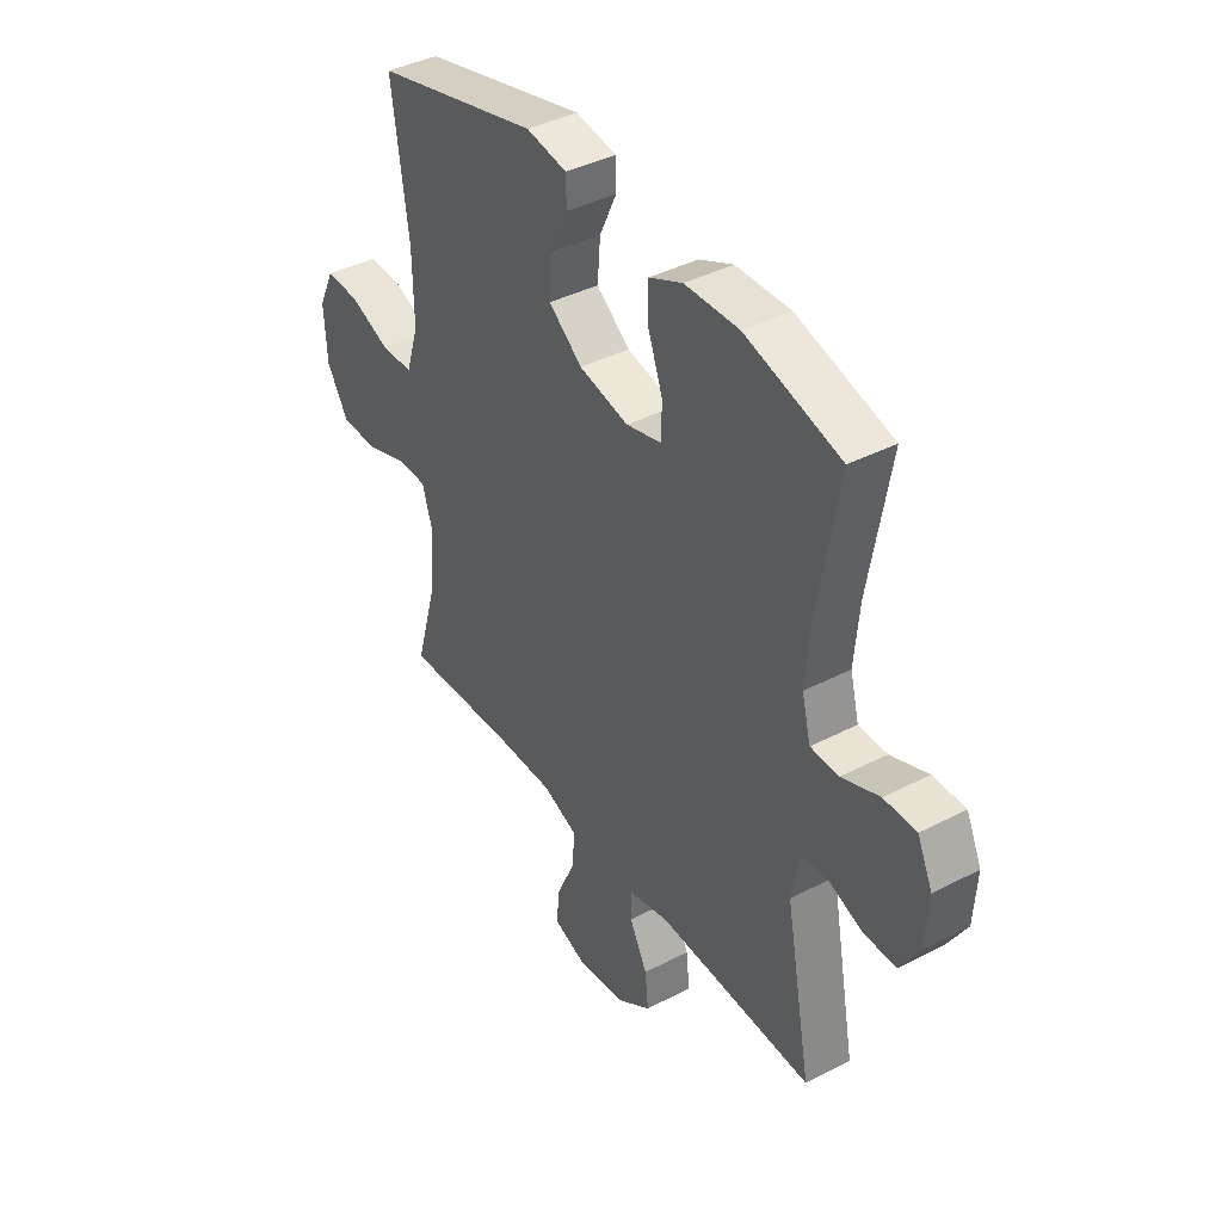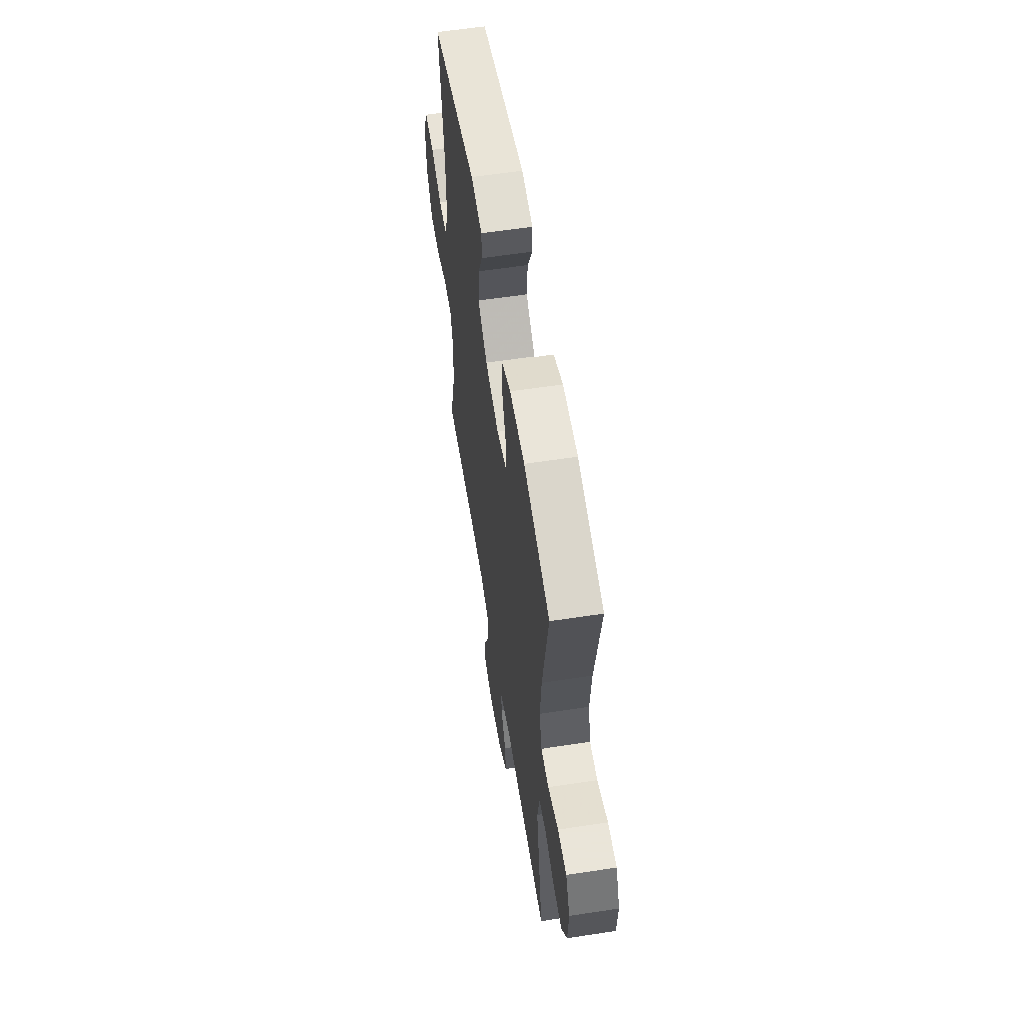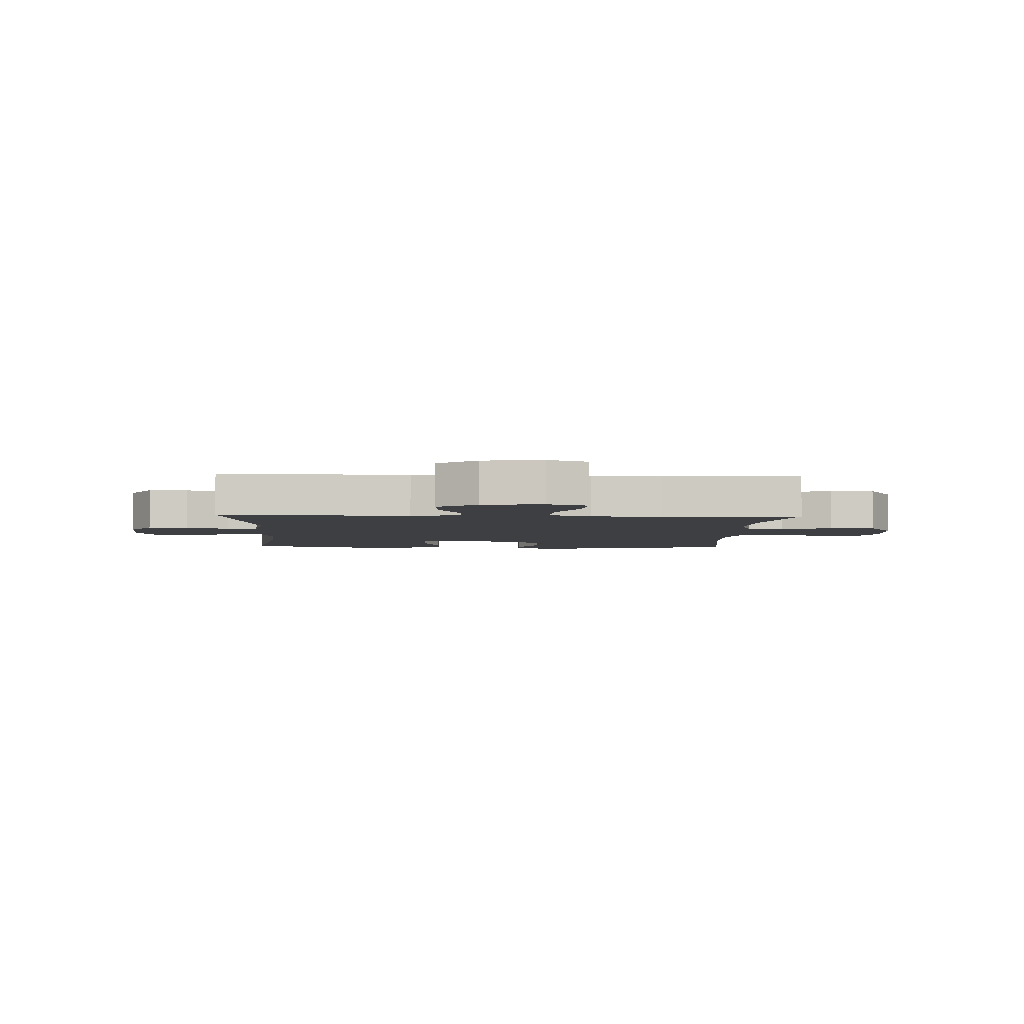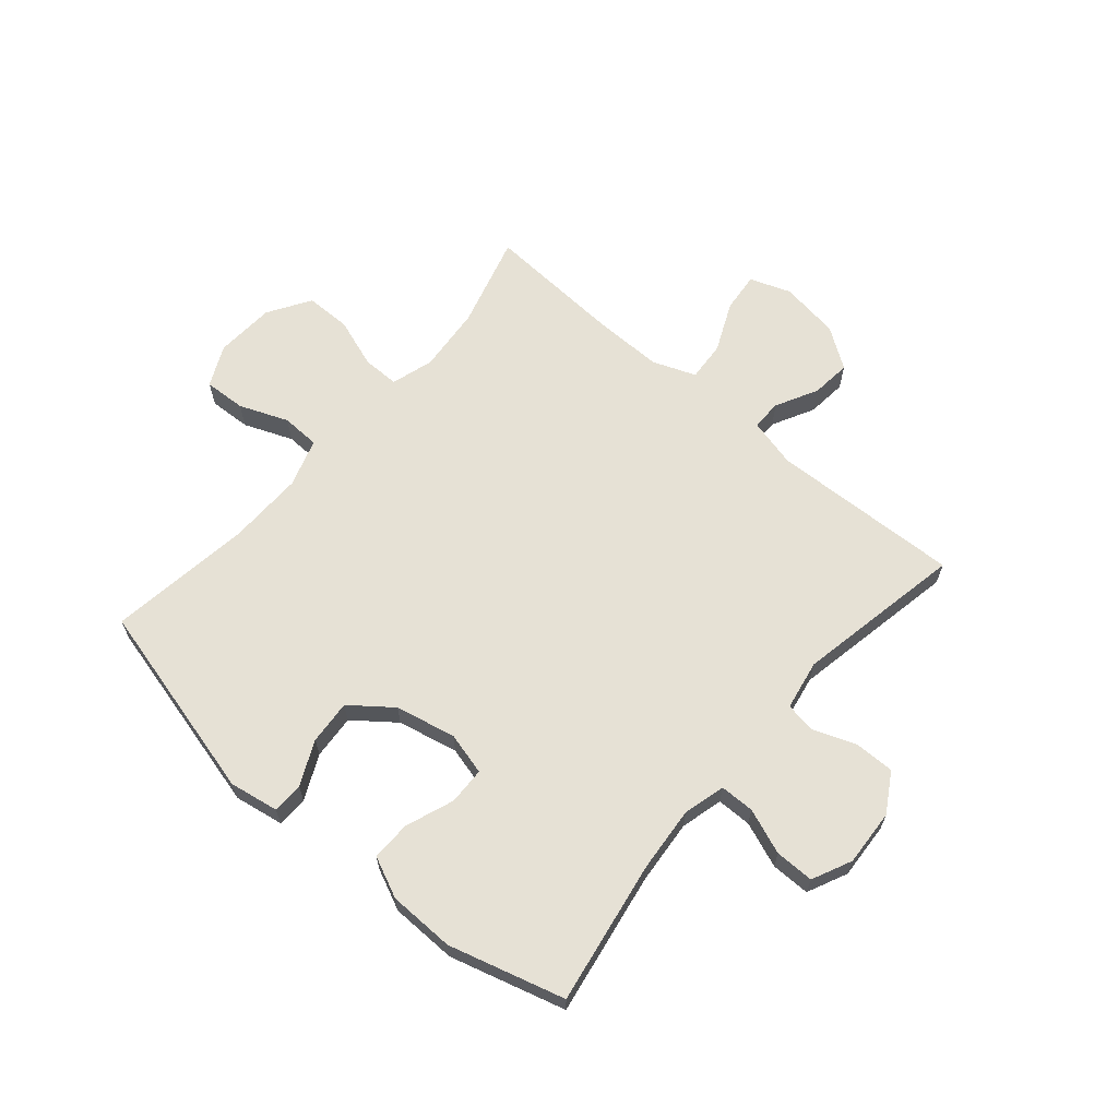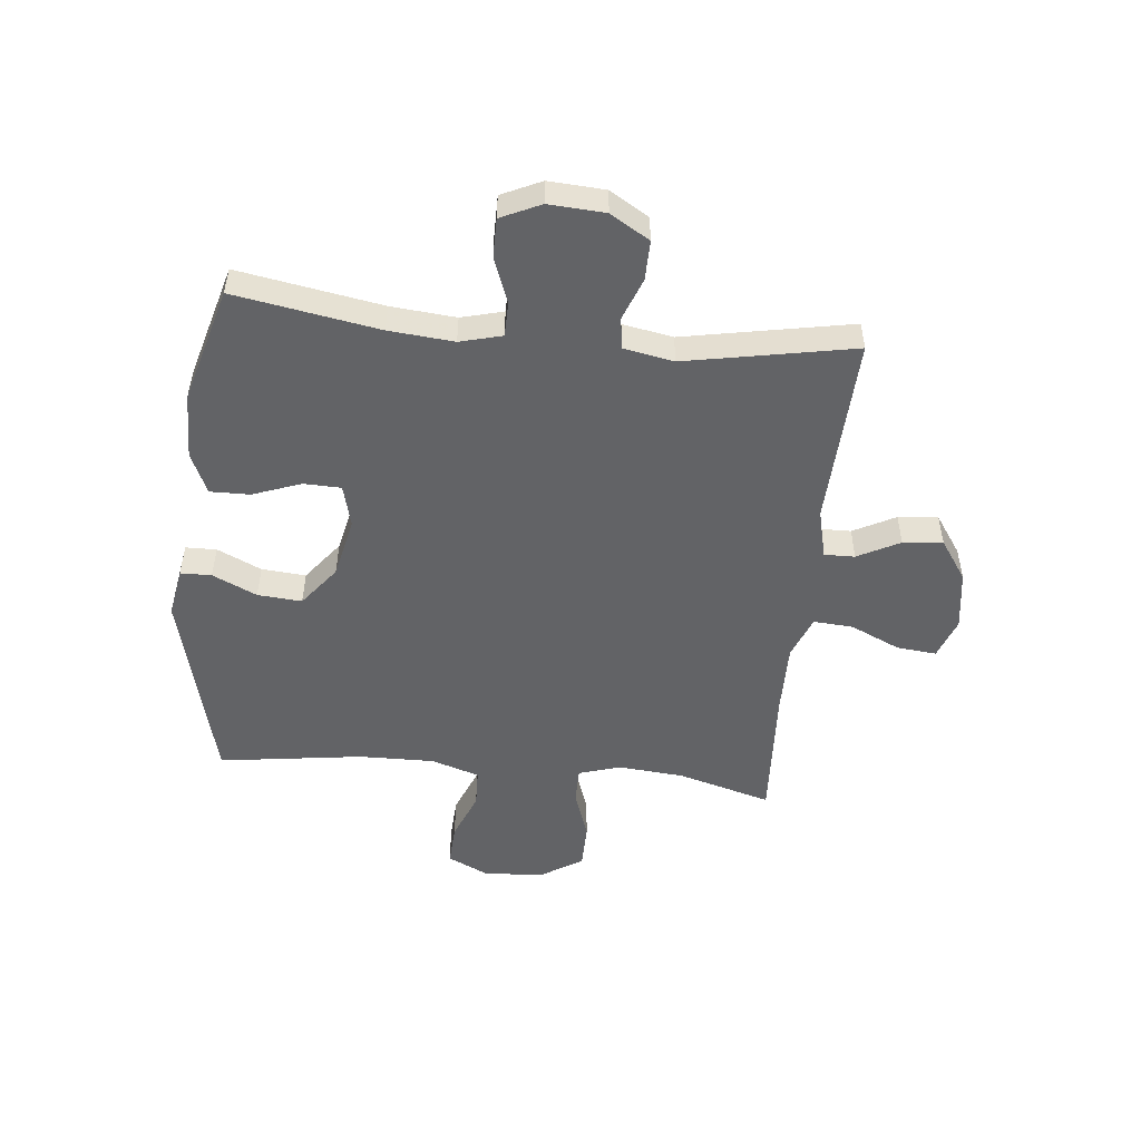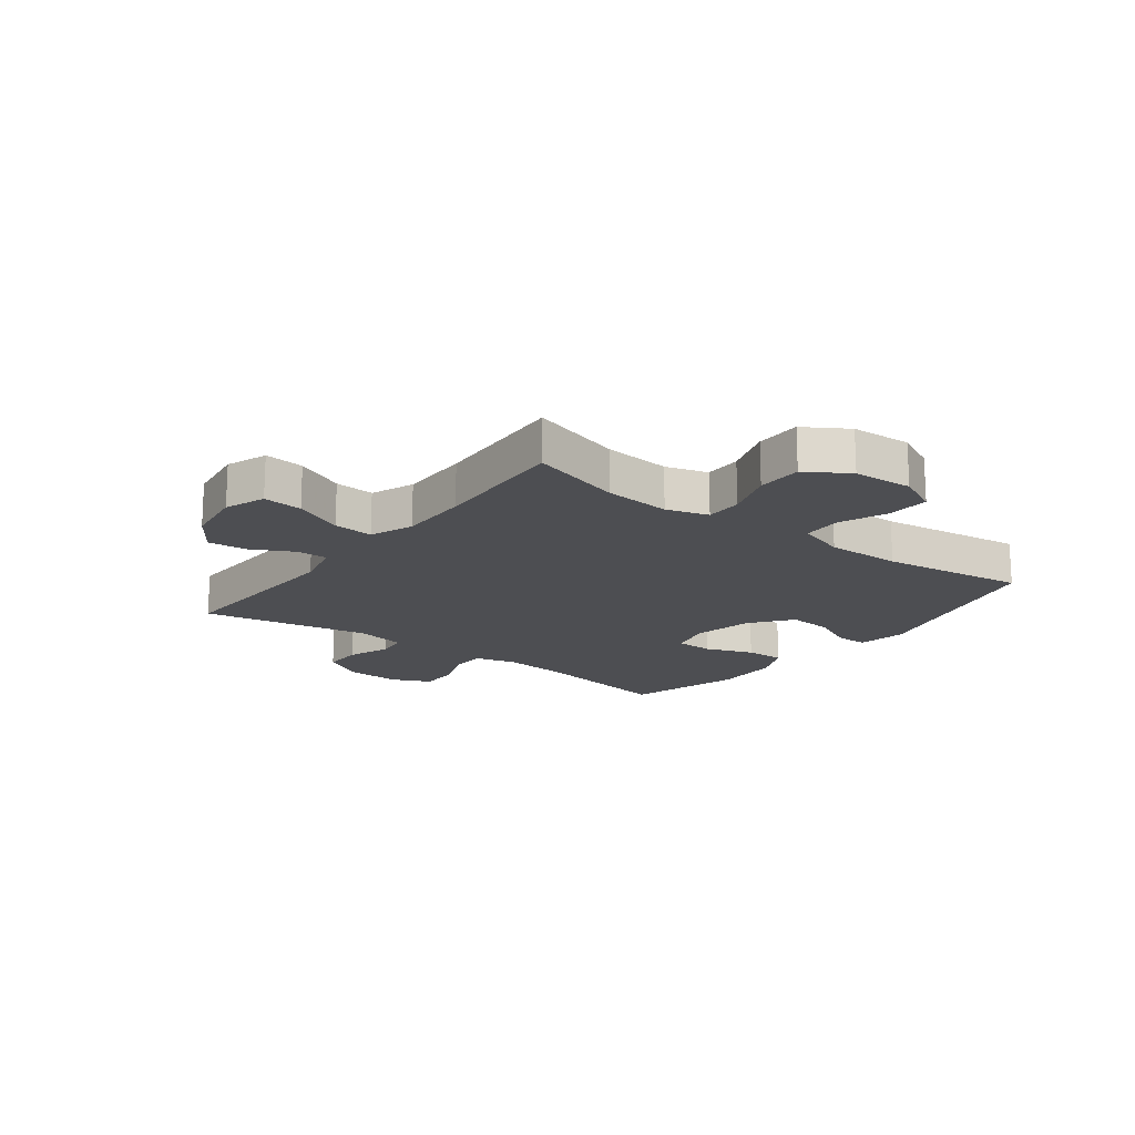
<metadata>
{"format":"obj","ext":"obj","renderer":"f3d","projection":"perspective","resolution":1024,"background":"white","views":[{"elev":40.0,"azim":57.4,"up":"+Z"},{"elev":58.6,"azim":81.0,"up":"+Z"},{"elev":-4.0,"azim":177.4,"up":"+Y"},{"elev":64.6,"azim":40.7,"up":"+Y"},{"elev":-50.9,"azim":84.2,"up":"+Y"},{"elev":-17.1,"azim":-127.3,"up":"+Y"}]}
</metadata>
<code>
v 0.5 0.07 -0.5
v 0.17 0.07 -0.486
v 0.084 0.07 -0.507
v 0.085 0.07 -0.56
v 0.123 0.07 -0.633
v 0.13 0.07 -0.702
v 0.06 0.07 -0.75
v -0.044 0.07 -0.765
v -0.115 0.07 -0.739
v -0.108 0.07 -0.67
v -0.069 0.07 -0.584
v -0.064 0.07 -0.515
v -0.139 0.07 -0.486
v -0.261 0.07 -0.487
v -0.5 0.07 -0.5
v -0.454 0.07 -0.338
v -0.444 0.07 -0.223
v -0.466 0.07 -0.15
v -0.53 0.07 -0.15
v -0.617 0.07 -0.18
v -0.696 0.07 -0.179
v -0.742 0.07 -0.105
v -0.748 0.07 -0.001
v -0.714 0.07 0.07
v -0.641 0.07 0.066
v -0.557 0.07 0.032
v -0.49 0.07 0.034
v -0.463 0.07 0.118
v -0.465 0.07 0.249
v -0.5 0.07 0.5
v -0.152 0.07 0.587
v -0.066 0.07 0.572
v -0.065 0.07 0.518
v -0.101 0.07 0.441
v -0.107 0.07 0.364
v -0.036 0.07 0.309
v 0.069 0.07 0.286
v 0.143 0.07 0.305
v 0.145 0.07 0.37
v 0.114 0.07 0.454
v 0.113 0.07 0.523
v 0.184 0.07 0.555
v 0.299 0.07 0.557
v 0.5 0.07 0.5
v 0.457 0.07 0.25
v 0.447 0.07 0.137
v 0.466 0.07 0.064
v 0.526 0.07 0.063
v 0.605 0.07 0.093
v 0.673 0.07 0.093
v 0.705 0.07 0.024
v 0.699 0.07 -0.074
v 0.658 0.07 -0.142
v 0.589 0.07 -0.141
v 0.515 0.07 -0.113
v 0.461 0.07 -0.121
v 0.445 0.07 -0.208
v 0.5 0 -0.5
v 0.17 0 -0.486
v 0.084 0 -0.507
v 0.085 0 -0.56
v 0.123 0 -0.633
v 0.13 0 -0.702
v 0.06 0 -0.75
v -0.044 0 -0.765
v -0.115 0 -0.739
v -0.108 0 -0.67
v -0.069 0 -0.584
v -0.064 0 -0.515
v -0.139 0 -0.486
v -0.261 0 -0.487
v -0.5 0 -0.5
v -0.454 0 -0.338
v -0.444 0 -0.223
v -0.466 0 -0.15
v -0.53 0 -0.15
v -0.617 0 -0.18
v -0.696 0 -0.179
v -0.742 0 -0.105
v -0.748 0 -0.001
v -0.714 0 0.07
v -0.641 0 0.066
v -0.557 0 0.032
v -0.49 0 0.034
v -0.463 0 0.118
v -0.465 0 0.249
v -0.5 0 0.5
v -0.152 0 0.587
v -0.066 0 0.572
v -0.065 0 0.518
v -0.101 0 0.441
v -0.107 0 0.364
v -0.036 0 0.309
v 0.069 0 0.286
v 0.143 0 0.305
v 0.145 0 0.37
v 0.114 0 0.454
v 0.113 0 0.523
v 0.184 0 0.555
v 0.299 0 0.557
v 0.5 0 0.5
v 0.457 0 0.25
v 0.447 0 0.137
v 0.466 0 0.064
v 0.526 0 0.063
v 0.605 0 0.093
v 0.673 0 0.093
v 0.705 0 0.024
v 0.699 0 -0.074
v 0.658 0 -0.142
v 0.589 0 -0.141
v 0.515 0 -0.113
v 0.461 0 -0.121
v 0.445 0 -0.208
f 53 54 55
f 52 53 55
f 51 52 55
f 50 51 55
f 49 50 55
f 48 49 55
f 47 48 55 56
f 46 47 56 57
f 43 44 45
f 42 43 45
f 41 42 45
f 40 41 45
f 39 40 45
f 38 39 45 46
f 37 38 46 57
f 32 33 34
f 31 32 34
f 30 31 34
f 29 30 34
f 28 29 34 35
f 27 28 35 36
f 24 25 26
f 23 24 26
f 22 23 26
f 21 22 26
f 20 21 26
f 19 20 26
f 18 19 26 27
f 57 1 2
f 37 57 2
f 36 37 2
f 27 36 2
f 18 27 2
f 17 18 2
f 9 10 11
f 8 9 11
f 7 8 11
f 6 7 11
f 5 6 11
f 4 5 11
f 3 4 11 12
f 3 12 13
f 2 3 13
f 17 2 13
f 16 17 13
f 16 13 14
f 14 15 16
f 112 111 110
f 112 110 109
f 112 109 108
f 112 108 107
f 112 107 106
f 112 106 105
f 113 112 105 104
f 114 113 104 103
f 102 101 100
f 102 100 99
f 102 99 98
f 102 98 97
f 102 97 96
f 103 102 96 95
f 114 103 95 94
f 91 90 89
f 91 89 88
f 91 88 87
f 91 87 86
f 92 91 86 85
f 93 92 85 84
f 83 82 81
f 83 81 80
f 83 80 79
f 83 79 78
f 83 78 77
f 83 77 76
f 84 83 76 75
f 59 58 114
f 59 114 94
f 59 94 93
f 59 93 84
f 59 84 75
f 59 75 74
f 68 67 66
f 68 66 65
f 68 65 64
f 68 64 63
f 68 63 62
f 68 62 61
f 69 68 61 60
f 70 69 60
f 70 60 59
f 70 59 74
f 70 74 73
f 71 70 73
f 73 72 71
f 1 58 59 2
f 2 59 60 3
f 3 60 61 4
f 4 61 62 5
f 5 62 63 6
f 6 63 64 7
f 7 64 65 8
f 8 65 66 9
f 9 66 67 10
f 10 67 68 11
f 11 68 69 12
f 12 69 70 13
f 13 70 71 14
f 14 71 72 15
f 15 72 73 16
f 16 73 74 17
f 17 74 75 18
f 18 75 76 19
f 19 76 77 20
f 20 77 78 21
f 21 78 79 22
f 22 79 80 23
f 23 80 81 24
f 24 81 82 25
f 25 82 83 26
f 26 83 84 27
f 27 84 85 28
f 28 85 86 29
f 29 86 87 30
f 30 87 88 31
f 31 88 89 32
f 32 89 90 33
f 33 90 91 34
f 34 91 92 35
f 35 92 93 36
f 36 93 94 37
f 37 94 95 38
f 38 95 96 39
f 39 96 97 40
f 40 97 98 41
f 41 98 99 42
f 42 99 100 43
f 43 100 101 44
f 44 101 102 45
f 45 102 103 46
f 46 103 104 47
f 47 104 105 48
f 48 105 106 49
f 49 106 107 50
f 50 107 108 51
f 51 108 109 52
f 52 109 110 53
f 53 110 111 54
f 54 111 112 55
f 55 112 113 56
f 56 113 114 57
f 57 114 58 1

</code>
